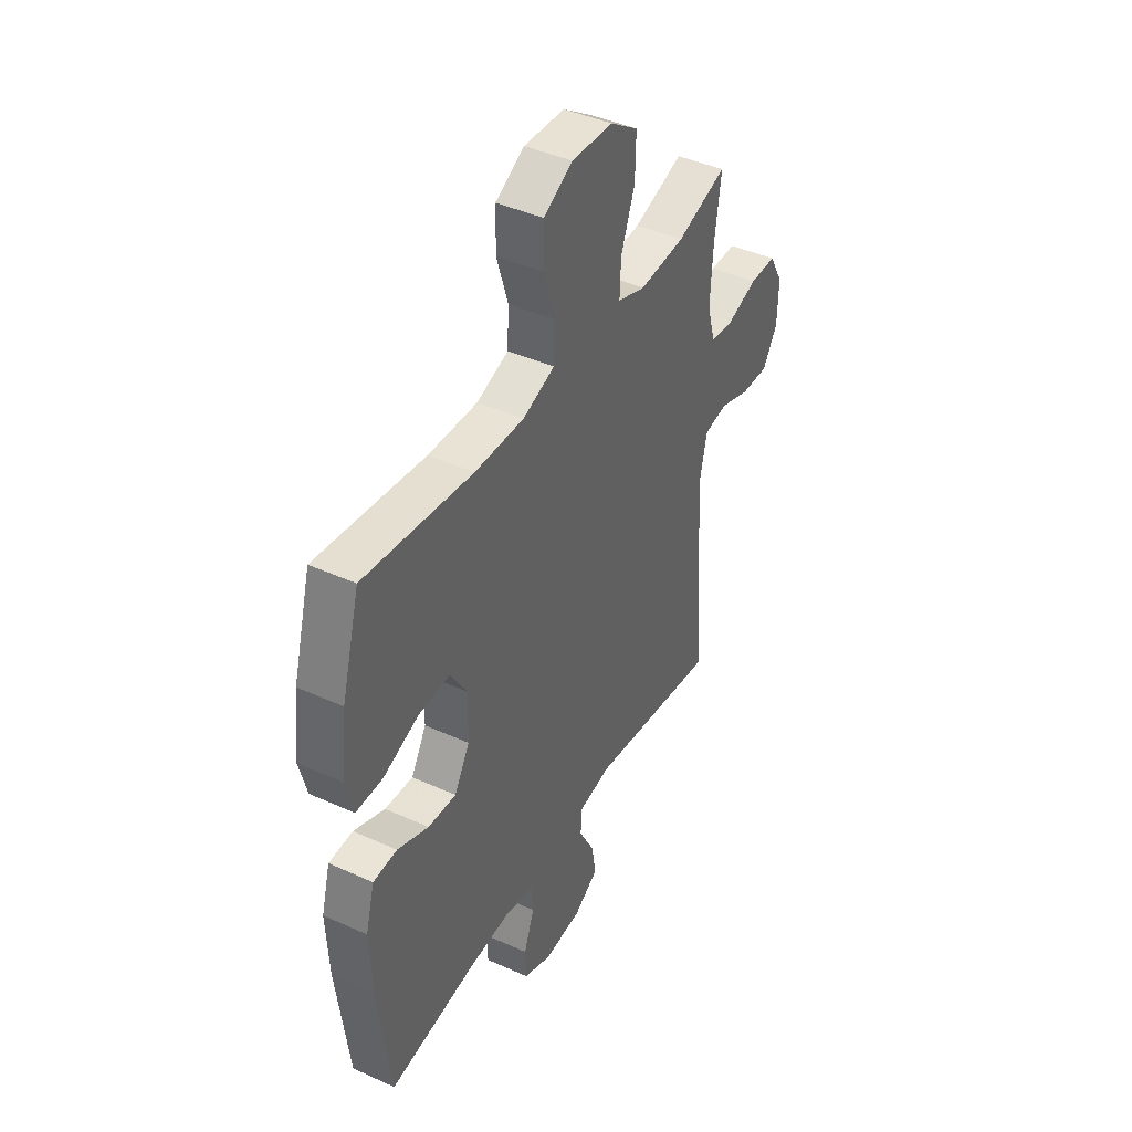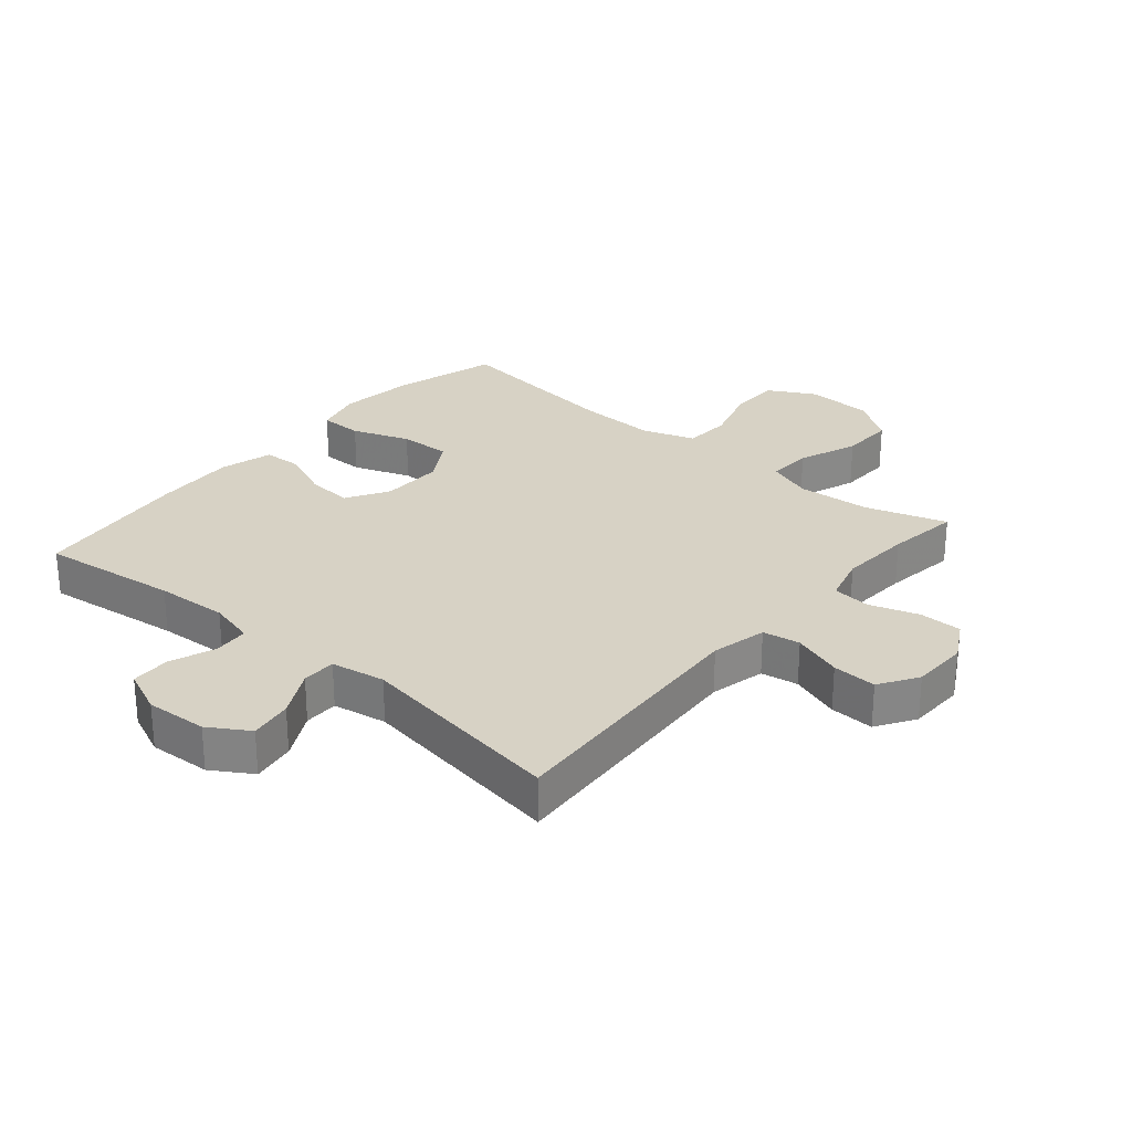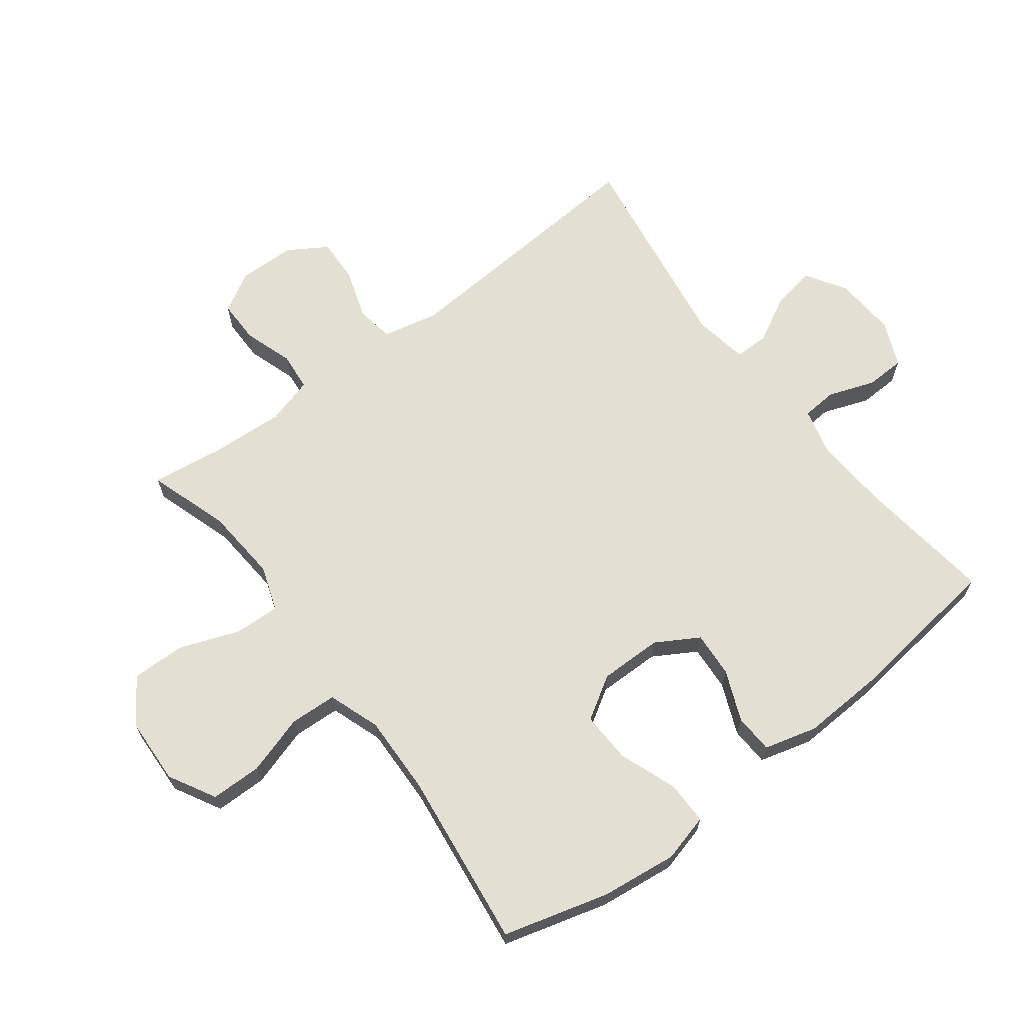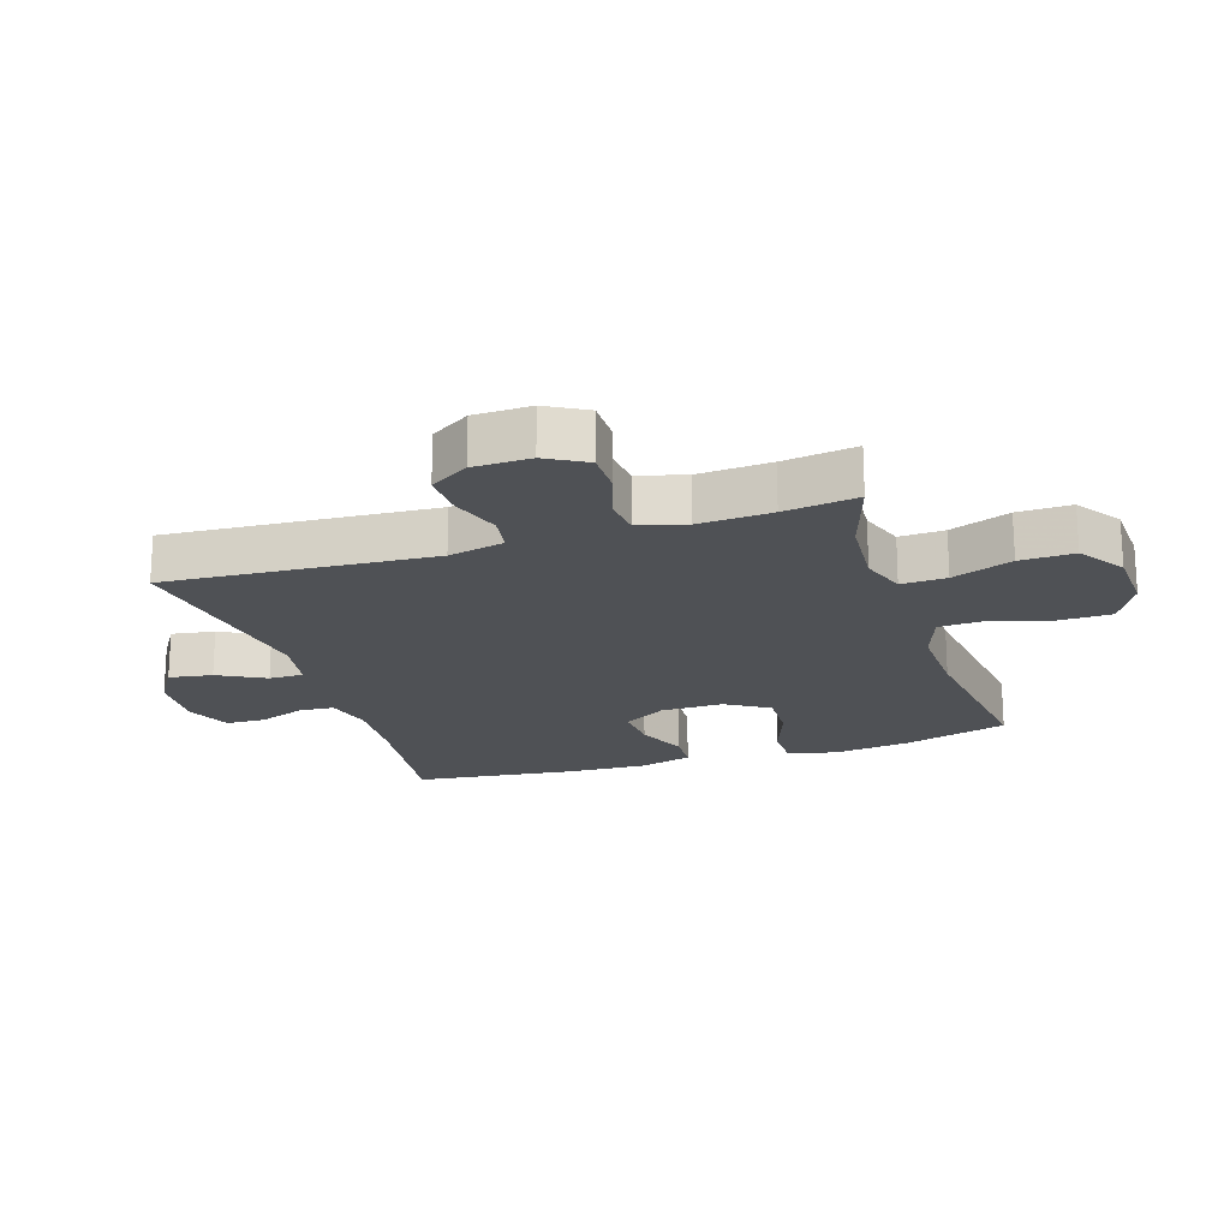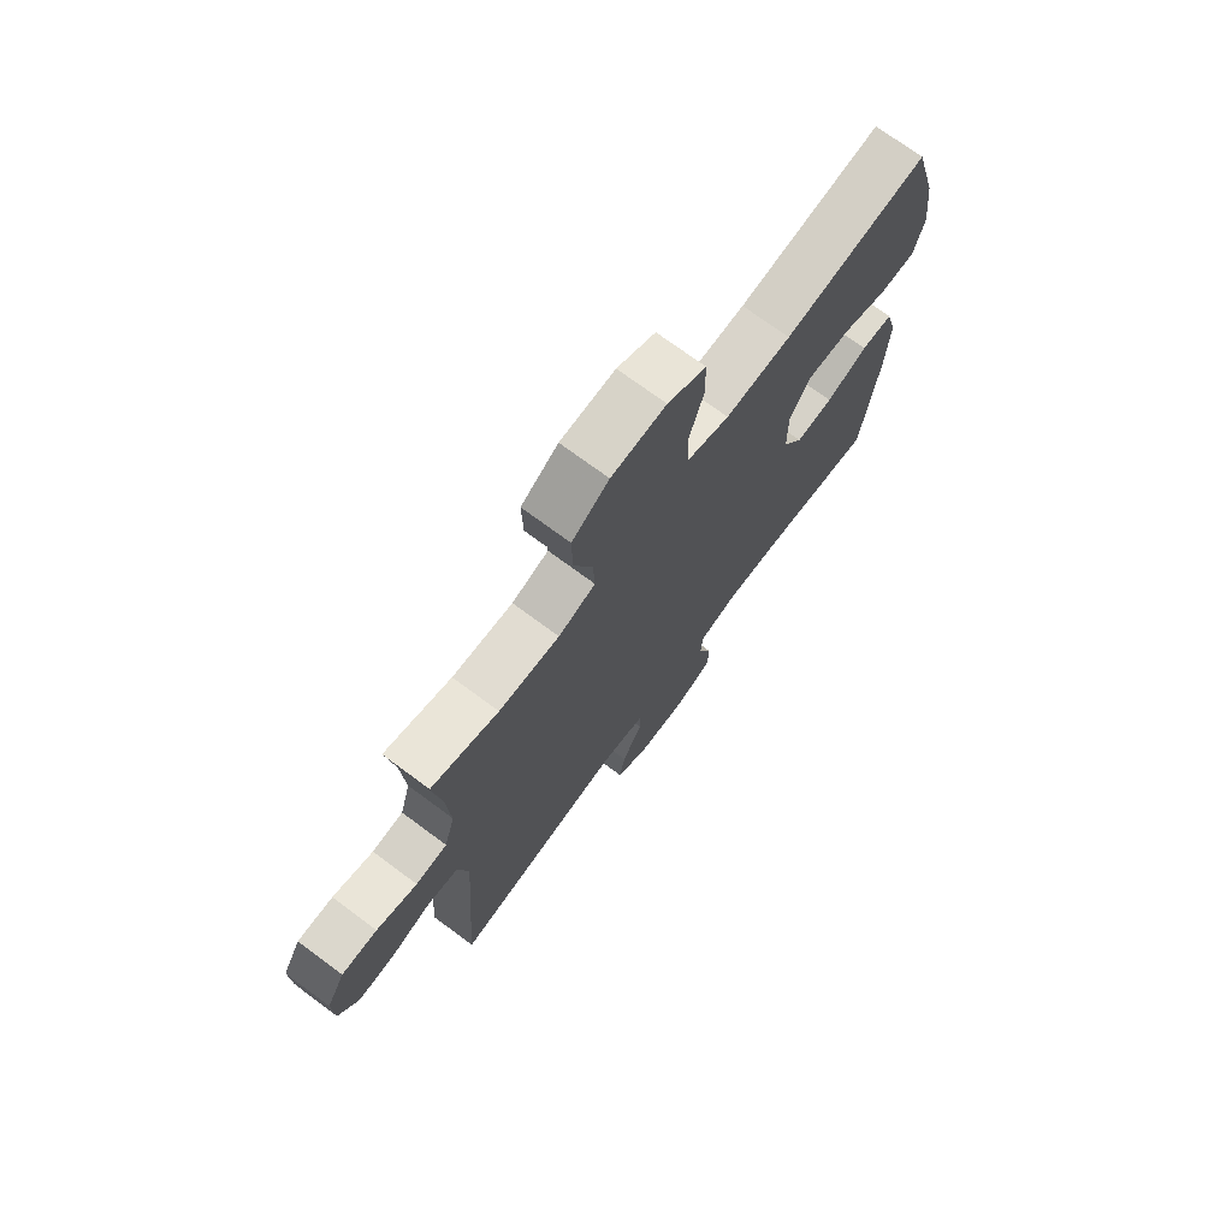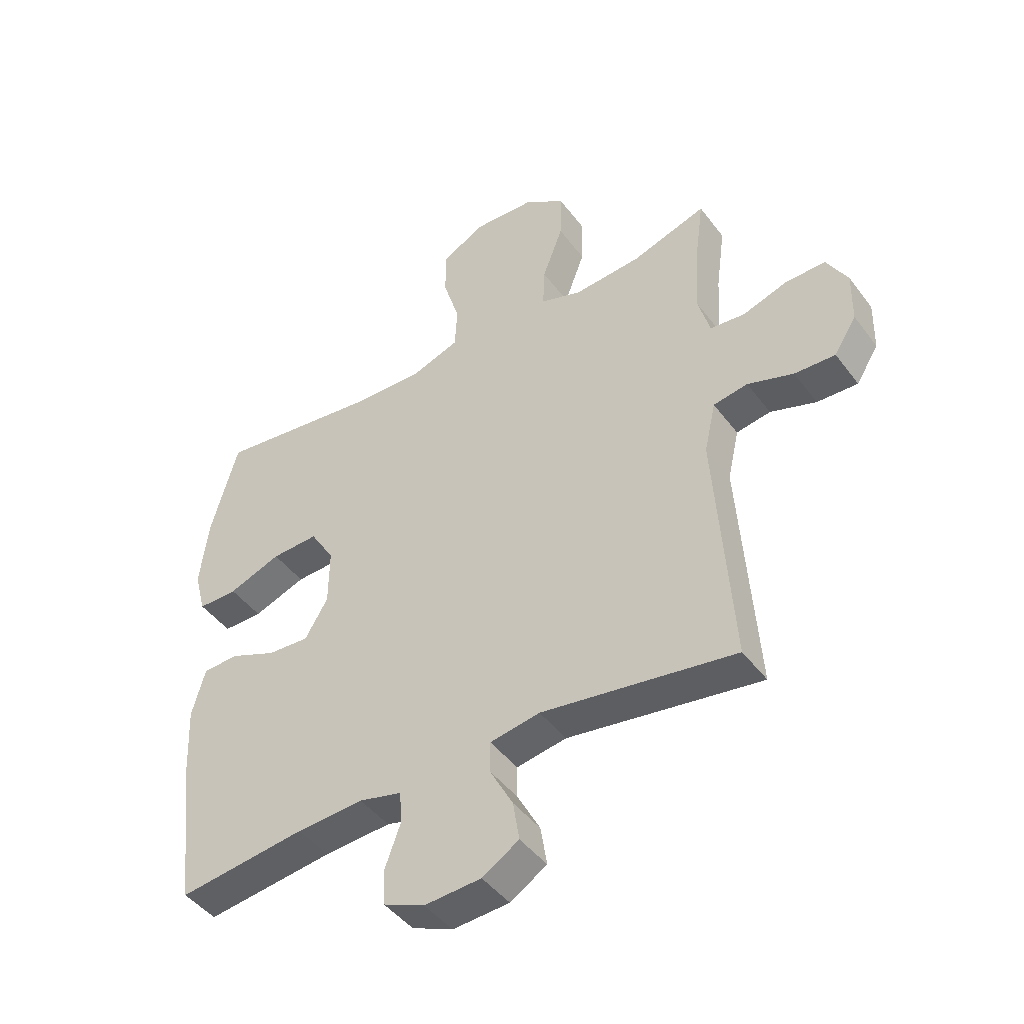
<metadata>
{"format":"obj","ext":"obj","renderer":"f3d","projection":"perspective","resolution":1024,"background":"white","views":[{"elev":42.5,"azim":118.4,"up":"+Z"},{"elev":27.6,"azim":-139.5,"up":"+Y"},{"elev":66.5,"azim":52.7,"up":"+Y"},{"elev":-20.0,"azim":-72.1,"up":"+Y"},{"elev":73.1,"azim":-53.5,"up":"+Z"},{"elev":-45.2,"azim":-145.6,"up":"+Z"}]}
</metadata>
<code>
v 0.5 0.07 -0.5
v 0.278 0.07 -0.472
v 0.162 0.07 -0.465
v 0.087 0.07 -0.484
v 0.083 0.07 -0.54
v 0.11 0.07 -0.614
v 0.108 0.07 -0.677
v 0.036 0.07 -0.708
v -0.063 0.07 -0.702
v -0.127 0.07 -0.662
v -0.116 0.07 -0.593
v -0.076 0.07 -0.518
v -0.076 0.07 -0.463
v -0.163 0.07 -0.448
v -0.5 0.07 -0.5
v -0.471 0.07 -0.075
v -0.491 0.07 0.014
v -0.551 0.07 0.024
v -0.631 0.07 -0.003
v -0.702 0.07 -0.006
v -0.741 0.07 0.056
v -0.743 0.07 0.147
v -0.707 0.07 0.211
v -0.638 0.07 0.211
v -0.559 0.07 0.185
v -0.498 0.07 0.191
v -0.477 0.07 0.267
v -0.484 0.07 0.383
v -0.5 0.07 0.5
v -0.37 0.07 0.458
v -0.252 0.07 0.449
v -0.18 0.07 0.474
v -0.183 0.07 0.546
v -0.219 0.07 0.642
v -0.221 0.07 0.728
v -0.149 0.07 0.777
v -0.043 0.07 0.782
v 0.032 0.07 0.741
v 0.033 0.07 0.659
v 0.004 0.07 0.564
v 0.008 0.07 0.489
v 0.091 0.07 0.46
v 0.219 0.07 0.464
v 0.5 0.07 0.5
v 0.547 0.07 0.332
v 0.562 0.07 0.21
v 0.542 0.07 0.133
v 0.473 0.07 0.133
v 0.381 0.07 0.167
v 0.299 0.07 0.17
v 0.257 0.07 0.101
v 0.258 0.07 0.001
v 0.298 0.07 -0.067
v 0.371 0.07 -0.062
v 0.452 0.07 -0.028
v 0.514 0.07 -0.031
v 0.537 0.07 -0.115
v 0.531 0.07 -0.246
v 0.5 0 -0.5
v 0.278 0 -0.472
v 0.162 0 -0.465
v 0.087 0 -0.484
v 0.083 0 -0.54
v 0.11 0 -0.614
v 0.108 0 -0.677
v 0.036 0 -0.708
v -0.063 0 -0.702
v -0.127 0 -0.662
v -0.116 0 -0.593
v -0.076 0 -0.518
v -0.076 0 -0.463
v -0.163 0 -0.448
v -0.5 0 -0.5
v -0.471 0 -0.075
v -0.491 0 0.014
v -0.551 0 0.024
v -0.631 0 -0.003
v -0.702 0 -0.006
v -0.741 0 0.056
v -0.743 0 0.147
v -0.707 0 0.211
v -0.638 0 0.211
v -0.559 0 0.185
v -0.498 0 0.191
v -0.477 0 0.267
v -0.484 0 0.383
v -0.5 0 0.5
v -0.37 0 0.458
v -0.252 0 0.449
v -0.18 0 0.474
v -0.183 0 0.546
v -0.219 0 0.642
v -0.221 0 0.728
v -0.149 0 0.777
v -0.043 0 0.782
v 0.032 0 0.741
v 0.033 0 0.659
v 0.004 0 0.564
v 0.008 0 0.489
v 0.091 0 0.46
v 0.219 0 0.464
v 0.5 0 0.5
v 0.547 0 0.332
v 0.562 0 0.21
v 0.542 0 0.133
v 0.473 0 0.133
v 0.381 0 0.167
v 0.299 0 0.17
v 0.257 0 0.101
v 0.258 0 0.001
v 0.298 0 -0.067
v 0.371 0 -0.062
v 0.452 0 -0.028
v 0.514 0 -0.031
v 0.537 0 -0.115
v 0.531 0 -0.246
f 57 58 1 2
f 54 55 56 57
f 53 54 57 2
f 52 53 2 3
f 51 52 3 4
f 46 47 48 49
f 46 49 50
f 43 44 45 46
f 42 43 46 50
f 41 42 50 51
f 37 38 39 40
f 37 40 41
f 36 37 41
f 33 34 35 36
f 32 33 36 41
f 31 32 41 51
f 28 29 30
f 27 28 30 31
f 26 27 31 51
f 22 23 24 25
f 18 19 20 21
f 17 18 21 22
f 14 15 16
f 13 14 16 17
f 9 10 11 12
f 9 12 13
f 8 9 13
f 5 6 7 8
f 4 5 8 13
f 51 4 13 17
f 25 26 51
f 17 22 25 51
f 60 59 116 115
f 115 114 113 112
f 60 115 112 111
f 61 60 111 110
f 62 61 110 109
f 107 106 105 104
f 108 107 104
f 104 103 102 101
f 108 104 101 100
f 109 108 100 99
f 98 97 96 95
f 99 98 95
f 99 95 94
f 94 93 92 91
f 99 94 91 90
f 109 99 90 89
f 88 87 86
f 89 88 86 85
f 109 89 85 84
f 83 82 81 80
f 79 78 77 76
f 80 79 76 75
f 74 73 72
f 75 74 72 71
f 70 69 68 67
f 71 70 67
f 71 67 66
f 66 65 64 63
f 71 66 63 62
f 75 71 62 109
f 109 84 83
f 109 83 80 75
f 1 59 60 2
f 2 60 61 3
f 3 61 62 4
f 4 62 63 5
f 5 63 64 6
f 6 64 65 7
f 7 65 66 8
f 8 66 67 9
f 9 67 68 10
f 10 68 69 11
f 11 69 70 12
f 12 70 71 13
f 13 71 72 14
f 14 72 73 15
f 15 73 74 16
f 16 74 75 17
f 17 75 76 18
f 18 76 77 19
f 19 77 78 20
f 20 78 79 21
f 21 79 80 22
f 22 80 81 23
f 23 81 82 24
f 24 82 83 25
f 25 83 84 26
f 26 84 85 27
f 27 85 86 28
f 28 86 87 29
f 29 87 88 30
f 30 88 89 31
f 31 89 90 32
f 32 90 91 33
f 33 91 92 34
f 34 92 93 35
f 35 93 94 36
f 36 94 95 37
f 37 95 96 38
f 38 96 97 39
f 39 97 98 40
f 40 98 99 41
f 41 99 100 42
f 42 100 101 43
f 43 101 102 44
f 44 102 103 45
f 45 103 104 46
f 46 104 105 47
f 47 105 106 48
f 48 106 107 49
f 49 107 108 50
f 50 108 109 51
f 51 109 110 52
f 52 110 111 53
f 53 111 112 54
f 54 112 113 55
f 55 113 114 56
f 56 114 115 57
f 57 115 116 58
f 58 116 59 1

</code>
